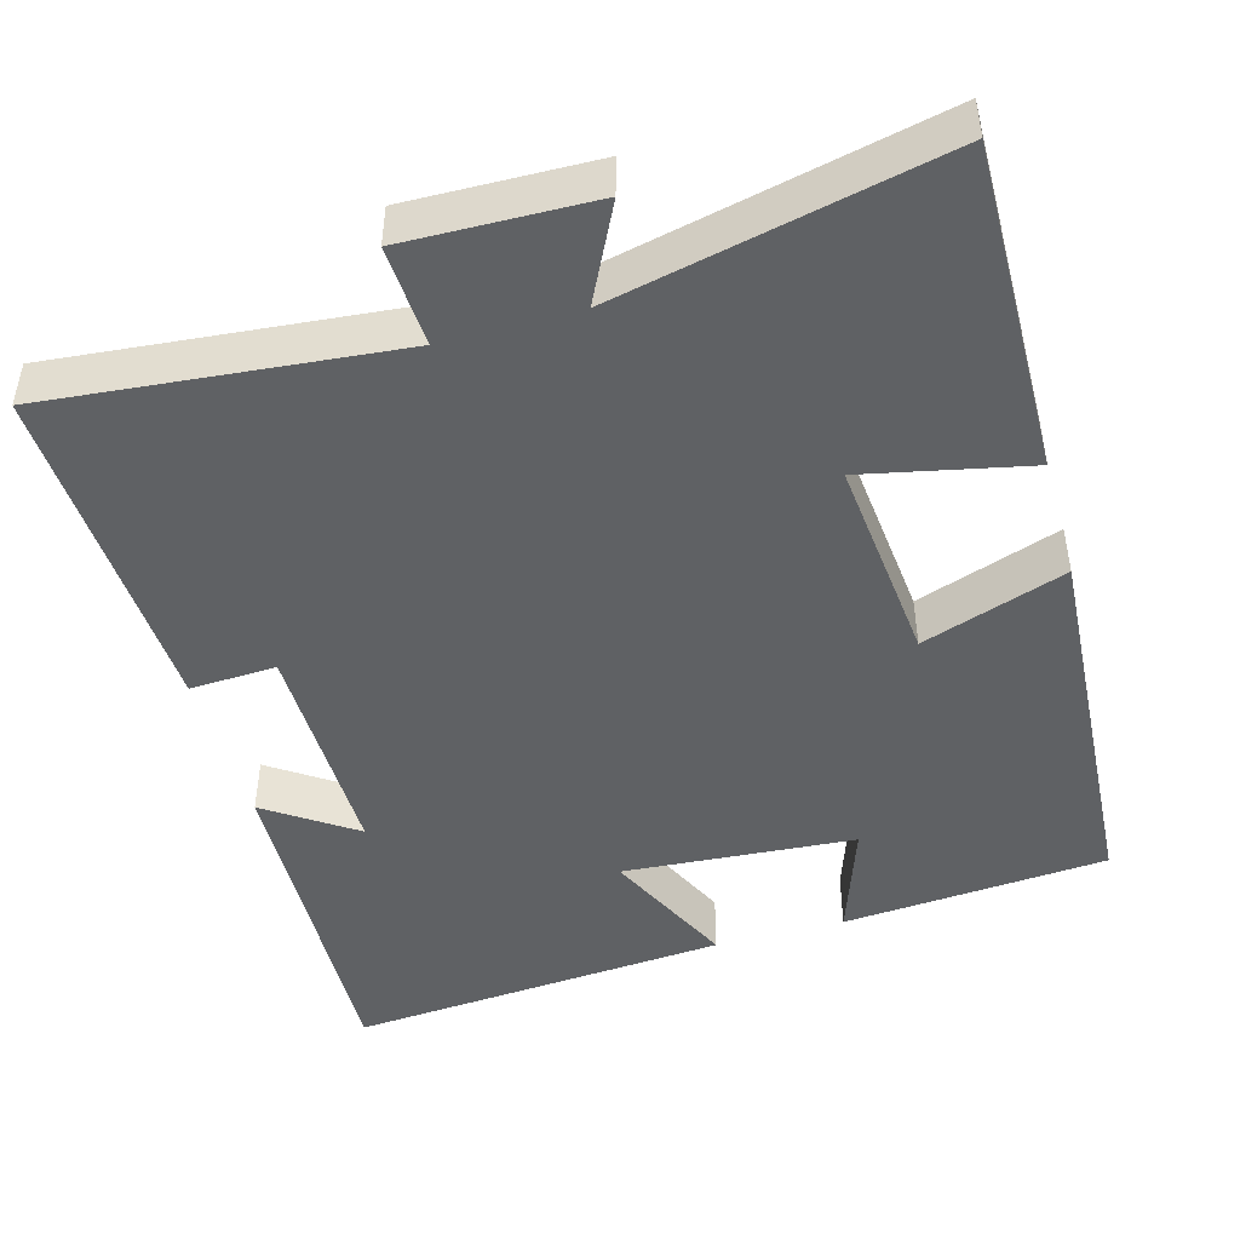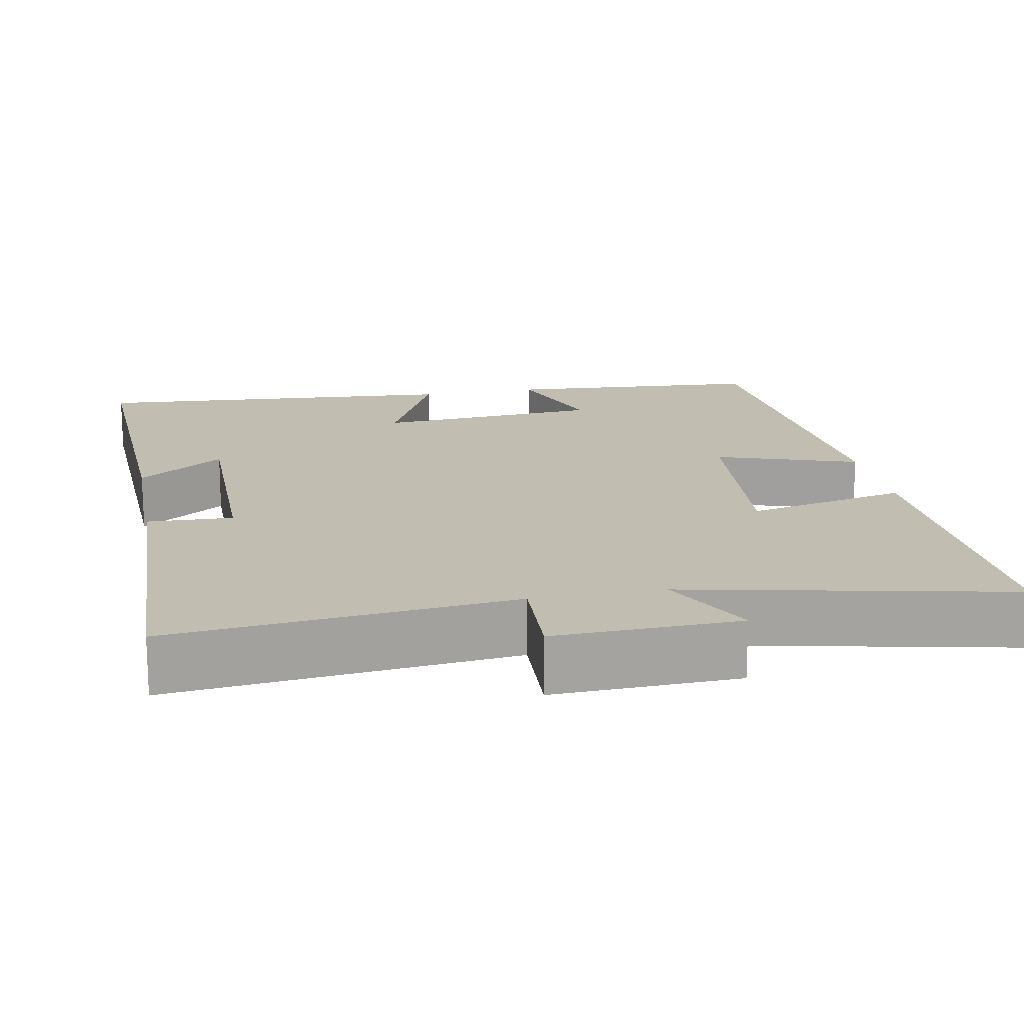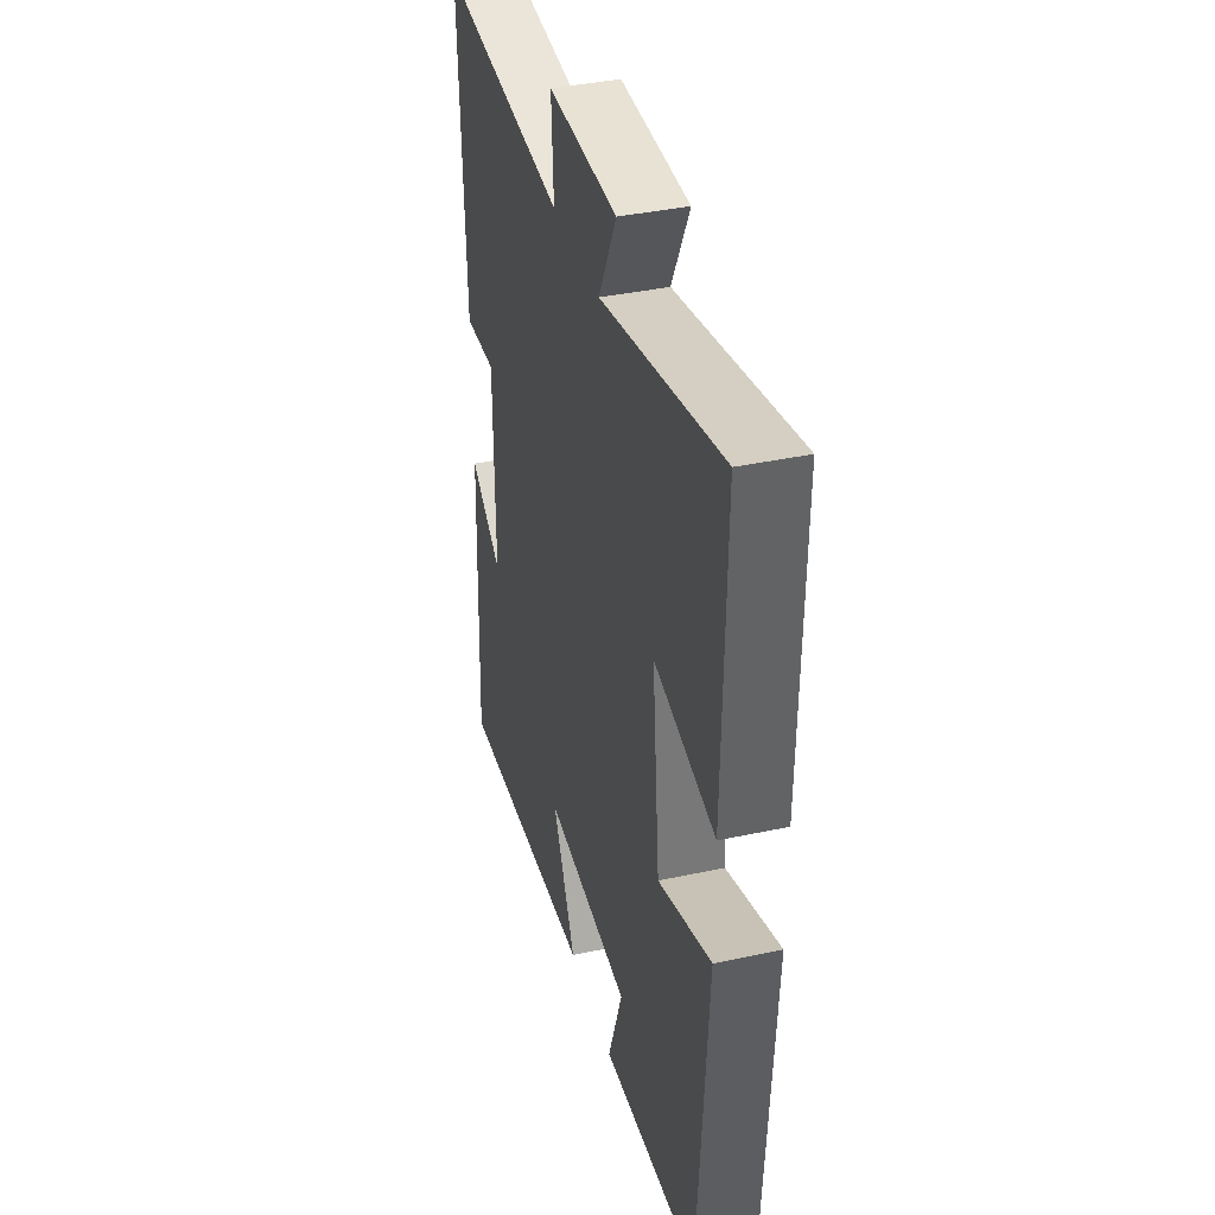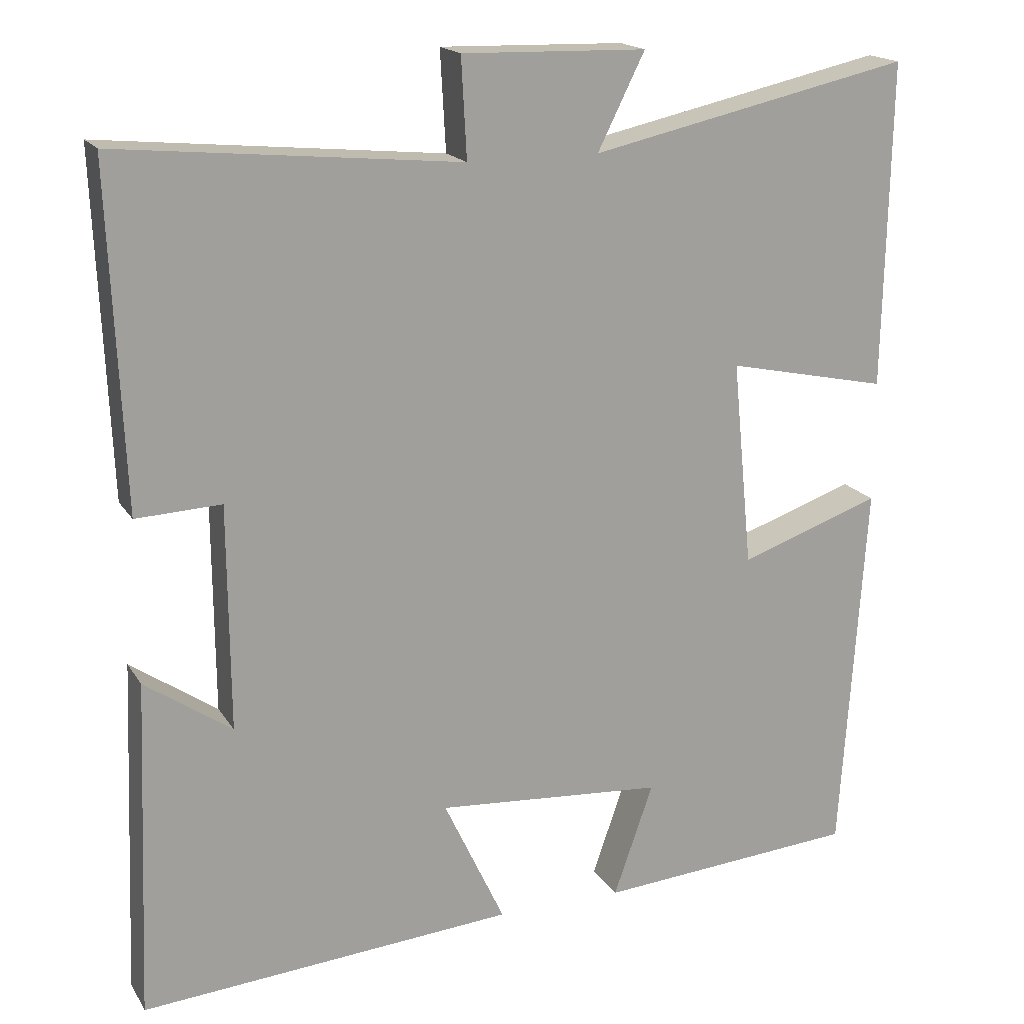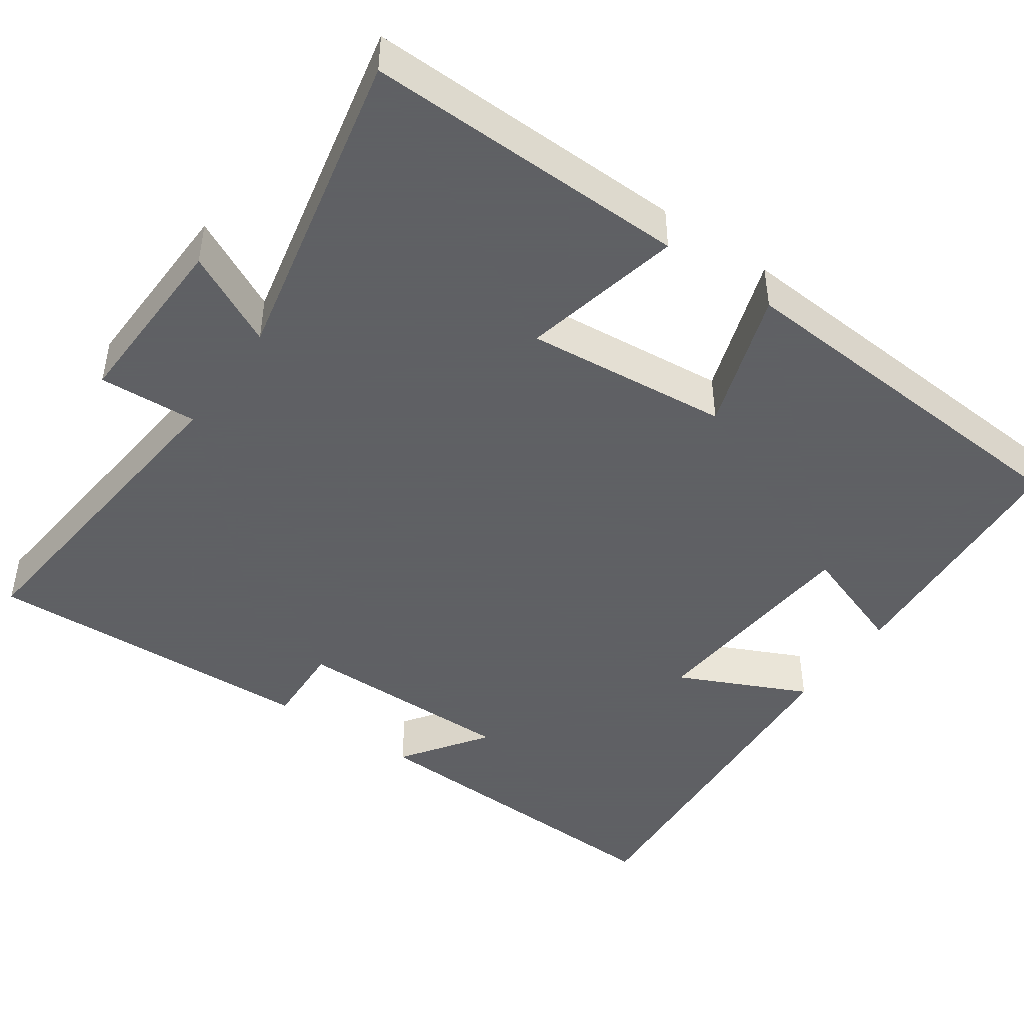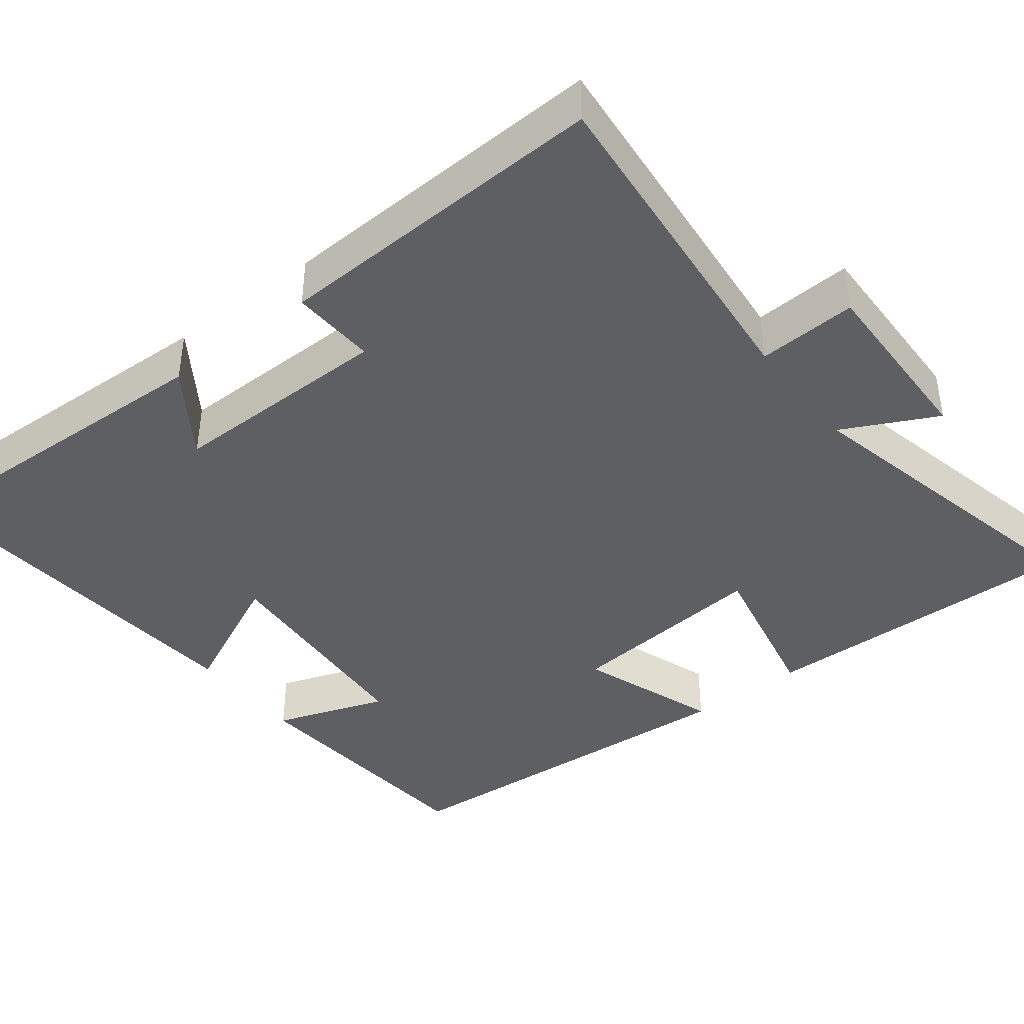
<metadata>
{"format":"obj","ext":"obj","renderer":"f3d","projection":"perspective","resolution":1024,"background":"white","views":[{"elev":-46.5,"azim":15.8,"up":"+Y"},{"elev":17.0,"azim":-11.2,"up":"+Y"},{"elev":38.5,"azim":74.8,"up":"+Z"},{"elev":17.8,"azim":-22.3,"up":"+Z"},{"elev":-45.3,"azim":54.8,"up":"+Y"},{"elev":-40.9,"azim":-52.1,"up":"+Y"}]}
</metadata>
<code>
v -0.518 0.07 0.543
v -0.077 0.07 0.5
v -0.084 0.07 0.628
v 0.154 0.07 0.622
v 0.093 0.07 0.5
v 0.508 0.07 0.591
v 0.5 0.07 0.171
v 0.291 0.07 0.216
v 0.317 0.07 -0.05
v 0.5 0.07 0.013
v 0.468 0.07 -0.474
v 0.131 0.07 -0.5
v 0.182 0.07 -0.354
v -0.112 0.07 -0.332
v -0.033 0.07 -0.5
v -0.517 0.07 -0.538
v -0.5 0.07 -0.101
v -0.388 0.07 -0.178
v -0.39 0.07 0.112
v -0.5 0.07 0.107
v -0.518 0 0.543
v -0.077 0 0.5
v -0.084 0 0.628
v 0.154 0 0.622
v 0.093 0 0.5
v 0.508 0 0.591
v 0.5 0 0.171
v 0.291 0 0.216
v 0.317 0 -0.05
v 0.5 0 0.013
v 0.468 0 -0.474
v 0.131 0 -0.5
v 0.182 0 -0.354
v -0.112 0 -0.332
v -0.033 0 -0.5
v -0.517 0 -0.538
v -0.5 0 -0.101
v -0.388 0 -0.178
v -0.39 0 0.112
v -0.5 0 0.107
f 19 20 1 2
f 18 19 2
f 15 16 17 18
f 14 15 18
f 13 14 18 2
f 10 11 12 13
f 9 10 13
f 8 9 13 2
f 5 6 7 8
f 5 8 2 3
f 3 4 5
f 22 21 40 39
f 22 39 38
f 38 37 36 35
f 38 35 34
f 22 38 34 33
f 33 32 31 30
f 33 30 29
f 22 33 29 28
f 28 27 26 25
f 23 22 28 25
f 25 24 23
f 1 21 22 2
f 2 22 23 3
f 3 23 24 4
f 4 24 25 5
f 5 25 26 6
f 6 26 27 7
f 7 27 28 8
f 8 28 29 9
f 9 29 30 10
f 10 30 31 11
f 11 31 32 12
f 12 32 33 13
f 13 33 34 14
f 14 34 35 15
f 15 35 36 16
f 16 36 37 17
f 17 37 38 18
f 18 38 39 19
f 19 39 40 20
f 20 40 21 1

</code>
